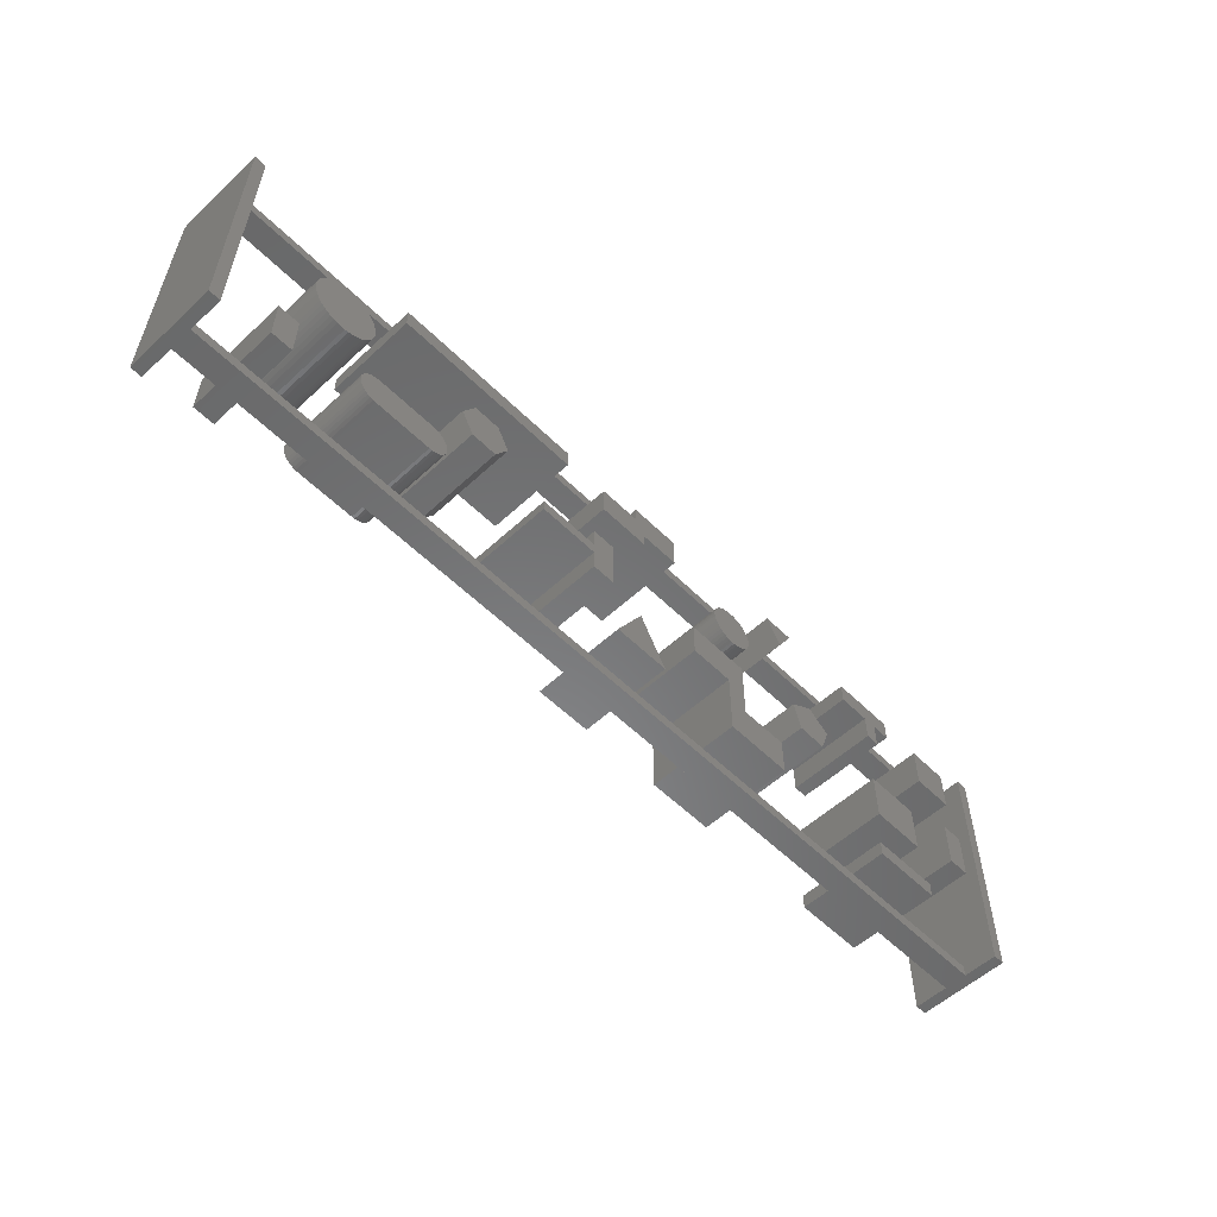
<metadata>
{"format":"stl","ext":"stl","renderer":"f3d","projection":"perspective","resolution":1024,"background":"white","views":[{"elev":-55.7,"azim":134.1,"up":"+Y"}]}
</metadata>
<code>
# stl→obj: 464 verts, 860 faces
v 0.9276 2.931 1
v 0.9276 1.859 1
v 0.9276 2.931 -1
v 0.9276 1.859 -1
v 0.4484 2.931 1
v 0.4484 2.931 -1
v 0.4484 1.859 1
v 0.4484 1.859 -1
v 1.596 4.795 1
v 1.596 3.857 1
v 1.596 4.795 -1
v 1.596 3.857 -1
v 0.688 4.795 1
v 0.688 4.795 -1
v 0.688 3.857 1
v 0.688 3.857 -1
v 3.319 2.395 1
v 3.319 1.287 1
v 3.319 2.395 -1
v 3.319 1.287 -1
v 2.117 2.395 1
v 2.117 2.395 -1
v 2.117 1.287 1
v 2.117 1.287 -1
v 3.432 0.3331 1
v 3.432 0 1
v 3.432 0.3331 -1
v 3.432 0 -1
v 1.919 0.3331 1
v 1.919 0.3331 -1
v 1.919 0 1
v 1.919 0 -1
v 4.946 1.95 1
v 4.732 2.544 1
v 4.946 1.95 -1
v 4.732 2.544 -1
v 5.577 1.971 1
v 5.577 1.971 -1
v 5.753 2.577 1
v 5.753 2.577 -1
v 5.23 2.932 1
v 5.23 2.932 -1
v 5.621 4.995 1
v 6.314 4.995 1
v 5.621 4.995 -1
v 6.314 4.995 -1
v 5.968 4.395 1
v 5.968 4.395 -1
v 7.017 3.392 -1
v 7.022 3.46 1
v 7.022 3.46 -1
v 7.036 3.527 1
v 7.036 3.527 -1
v 7.059 3.591 1
v 7.059 3.591 -1
v 7.09 3.652 1
v 7.09 3.652 -1
v 7.129 3.708 1
v 7.129 3.708 -1
v 7.176 3.758 1
v 7.176 3.758 -1
v 7.229 3.801 1
v 7.229 3.801 -1
v 7.287 3.836 1
v 7.287 3.836 -1
v 7.35 3.863 1
v 7.35 3.863 -1
v 7.415 3.882 1
v 7.415 3.882 -1
v 7.483 3.891 1
v 7.483 3.891 -1
v 7.551 3.891 1
v 7.551 3.891 -1
v 7.619 3.882 1
v 7.619 3.882 -1
v 7.685 3.863 1
v 7.685 3.863 -1
v 7.747 3.836 1
v 7.747 3.836 -1
v 7.806 3.801 1
v 7.806 3.801 -1
v 7.858 3.758 1
v 7.858 3.758 -1
v 7.905 3.708 1
v 7.905 3.708 -1
v 7.944 3.652 1
v 7.944 3.652 -1
v 7.976 3.591 1
v 7.976 3.591 -1
v 7.999 3.527 1
v 7.999 3.527 -1
v 8.013 3.46 1
v 8.013 3.46 -1
v 8.017 3.392 1
v 8.017 3.392 -1
v 8.013 3.324 1
v 8.013 3.324 -1
v 7.999 3.257 1
v 7.999 3.257 -1
v 7.976 3.193 1
v 7.976 3.193 -1
v 7.944 3.132 1
v 7.944 3.132 -1
v 7.905 3.077 1
v 7.905 3.077 -1
v 7.858 3.027 1
v 7.858 3.027 -1
v 7.806 2.984 1
v 7.806 2.984 -1
v 7.747 2.948 1
v 7.747 2.948 -1
v 7.685 2.921 1
v 7.685 2.921 -1
v 7.619 2.903 1
v 7.619 2.903 -1
v 7.551 2.893 1
v 7.551 2.893 -1
v 7.483 2.893 1
v 7.483 2.893 -1
v 7.415 2.903 1
v 7.415 2.903 -1
v 7.35 2.921 1
v 7.35 2.921 -1
v 7.287 2.948 1
v 7.287 2.948 -1
v 7.229 2.984 1
v 7.229 2.984 -1
v 7.176 3.027 1
v 7.176 3.027 -1
v 7.129 3.077 1
v 7.129 3.077 -1
v 7.09 3.132 1
v 7.09 3.132 -1
v 7.059 3.193 1
v 7.059 3.193 -1
v 7.036 3.257 1
v 7.036 3.257 -1
v 7.022 3.324 1
v 7.022 3.324 -1
v 7.017 3.392 1
v 7.517 3.392 1
v 7.517 3.392 -1
v 8.688 2.226 1
v 8.688 1.456 1
v 8.688 2.226 -1
v 8.688 1.456 -1
v 7.302 2.226 1
v 7.302 2.226 -1
v 7.302 2.216 1
v 7.302 2.216 -1
v 7.302 0.8429 1
v 7.302 0.8429 -1
v 6.278 0.8429 1
v 6.278 0.8429 -1
v 6.278 0.0004228 1
v 6.278 0.0004228 -1
v 7.732 0.0004228 1
v 7.732 0.0004228 -1
v 7.732 1.456 1
v 7.732 1.456 -1
v 10.17 1.067 1
v 10.78 0.002002 1
v 10.17 1.067 -1
v 10.78 0.002002 -1
v 9.554 0.002002 1
v 9.554 0.002002 -1
v 11.41 1.841 1
v 11.41 1.372 1
v 11.41 1.841 -1
v 11.41 1.372 -1
v 12.73 1.841 1
v 12.73 1.841 -1
v 12.73 2.104 1
v 12.73 2.104 -1
v 11.41 2.104 1
v 11.41 2.104 -1
v 11.41 2.572 1
v 11.41 2.572 -1
v 10.91 2.572 1
v 10.91 2.572 -1
v 10.91 1.372 1
v 10.91 1.372 -1
v 10.04 3.963 1
v 9.158 3.963 1
v 10.04 3.963 -1
v 9.158 3.963 -1
v 10.04 3.66 1
v 10.04 3.66 -1
v 11.16 3.66 1
v 11.16 3.66 -1
v 11.16 4.326 1
v 11.16 4.326 -1
v 10.25 4.326 1
v 10.25 4.326 -1
v 10.25 4.689 1
v 10.25 4.689 -1
v 9.158 4.689 1
v 9.158 4.689 -1
v 2.967 4.448 1
v 2.563 4.448 1
v 2.967 4.448 -1
v 2.563 4.448 -1
v 2.967 3.857 1
v 2.967 3.857 -1
v 3.268 3.857 1
v 3.268 3.857 -1
v 3.268 4.448 1
v 3.268 4.448 -1
v 3.973 4.448 1
v 3.973 4.448 -1
v 3.973 4.909 1
v 3.973 4.909 -1
v 2.563 4.909 1
v 2.563 4.909 -1
v 16.38 4.538 1
v 16.38 4.115 1
v 16.38 4.538 -1
v 16.38 4.115 -1
v 12.16 4.538 1
v 12.16 4.538 -1
v 12.16 4.115 1
v 12.16 4.115 -1
v 13.99 2.256 1
v 13.69 2.752 1
v 13.99 2.256 -1
v 13.69 2.752 -1
v 14.56 2.264 1
v 14.56 2.264 -1
v 14.85 2.768 1
v 14.85 2.768 -1
v 14.55 3.264 1
v 14.55 3.264 -1
v 13.97 3.256 1
v 13.97 3.256 -1
v 16.73 0.6258 1
v 15.48 0.6258 1
v 16.73 0.6258 -1
v 15.48 0.6258 -1
v 16.8 0.6312 -1
v 16.8 0.6312 1
v 16.86 0.6471 -1
v 16.86 0.6471 1
v 16.92 0.673 -1
v 16.92 0.673 1
v 16.97 0.7084 -1
v 16.97 0.7084 1
v 17.02 0.7523 -1
v 17.02 0.7523 1
v 17.06 0.8033 -1
v 17.06 0.8033 1
v 17.09 0.8602 -1
v 17.09 0.8602 1
v 17.11 0.9214 -1
v 17.11 0.9214 1
v 17.12 0.9852 -1
v 17.12 0.9852 1
v 17.12 1.05 -1
v 17.12 1.05 1
v 17.11 1.114 -1
v 17.11 1.114 1
v 17.09 1.175 -1
v 17.09 1.175 1
v 17.06 1.232 -1
v 17.06 1.232 1
v 17.02 1.283 -1
v 17.02 1.283 1
v 16.97 1.327 -1
v 16.97 1.327 1
v 16.92 1.362 -1
v 16.92 1.362 1
v 16.86 1.388 -1
v 16.86 1.388 1
v 16.8 1.404 -1
v 16.8 1.404 1
v 16.73 1.409 -1
v 16.73 1.409 1
v 15.48 1.409 1
v 15.48 1.409 -1
v 15.41 1.404 -1
v 15.41 1.404 1
v 15.35 1.388 -1
v 15.35 1.388 1
v 15.29 1.362 -1
v 15.29 1.362 1
v 15.24 1.327 -1
v 15.24 1.327 1
v 15.19 1.283 -1
v 15.19 1.283 1
v 15.15 1.232 -1
v 15.15 1.232 1
v 15.12 1.175 -1
v 15.12 1.175 1
v 15.1 1.114 -1
v 15.1 1.114 1
v 15.09 1.05 -1
v 15.09 1.05 1
v 15.09 0.9852 -1
v 15.09 0.9852 1
v 15.1 0.9214 -1
v 15.1 0.9214 1
v 15.12 0.8602 -1
v 15.12 0.8602 1
v 15.15 0.8033 -1
v 15.15 0.8033 1
v 15.19 0.7523 -1
v 15.19 0.7523 1
v 15.24 0.7084 -1
v 15.24 0.7084 1
v 15.29 0.673 -1
v 15.29 0.673 1
v 15.35 0.6471 -1
v 15.35 0.6471 1
v 15.41 0.6312 -1
v 15.41 0.6312 1
v 18.4 2.811 1
v 18.4 2.768 1
v 18.4 2.768 -1
v 18.4 2.725 -1
v 18.4 2.725 1
v 18.39 2.639 1
v 18.39 2.639 -1
v 18.37 2.556 1
v 18.37 2.556 -1
v 18.34 2.475 1
v 18.34 2.475 -1
v 18.3 2.399 1
v 18.3 2.399 -1
v 18.25 2.329 1
v 18.25 2.329 -1
v 18.19 2.265 1
v 18.19 2.265 -1
v 18.12 2.209 1
v 18.12 2.209 -1
v 18.05 2.162 1
v 18.05 2.162 -1
v 17.97 2.123 1
v 17.97 2.123 -1
v 17.89 2.095 1
v 17.89 2.095 -1
v 17.81 2.076 1
v 17.81 2.076 -1
v 17.72 2.068 1
v 17.72 2.068 -1
v 17.64 2.071 1
v 17.64 2.071 -1
v 17.55 2.084 1
v 17.55 2.084 -1
v 17.47 2.108 1
v 17.47 2.108 -1
v 17.39 2.141 1
v 17.39 2.141 -1
v 17.32 2.184 1
v 17.32 2.184 -1
v 17.25 2.236 1
v 17.25 2.236 -1
v 17.18 2.296 1
v 17.18 2.296 -1
v 17.13 2.364 1
v 17.13 2.364 -1
v 17.09 2.437 1
v 17.09 2.437 -1
v 17.05 2.515 1
v 17.05 2.515 -1
v 17.02 2.597 1
v 17.02 2.597 -1
v 17.01 2.682 1
v 17.01 2.682 -1
v 17 2.768 1
v 17 2.768 -1
v 17.01 2.854 1
v 17.01 2.854 -1
v 17.02 2.939 1
v 17.02 2.939 -1
v 17.05 3.021 1
v 17.05 3.021 -1
v 17.09 3.099 1
v 17.09 3.099 -1
v 17.13 3.172 1
v 17.13 3.172 -1
v 17.18 3.24 1
v 17.18 3.24 -1
v 17.25 3.3 1
v 17.25 3.3 -1
v 17.32 3.351 1
v 17.32 3.351 -1
v 17.39 3.395 1
v 17.39 3.395 -1
v 17.47 3.428 1
v 17.47 3.428 -1
v 17.55 3.452 1
v 17.55 3.452 -1
v 17.64 3.465 1
v 17.64 3.465 -1
v 17.72 3.468 1
v 17.72 3.468 -1
v 17.81 3.46 1
v 17.81 3.46 -1
v 17.89 3.441 1
v 17.89 3.441 -1
v 17.97 3.413 1
v 17.97 3.413 -1
v 18.05 3.374 1
v 18.05 3.374 -1
v 18.12 3.327 1
v 18.12 3.327 -1
v 18.19 3.27 1
v 18.19 3.27 -1
v 18.25 3.207 1
v 18.25 3.207 -1
v 18.3 3.136 1
v 18.3 3.136 -1
v 18.34 3.061 1
v 18.34 3.061 -1
v 18.37 2.98 1
v 18.37 2.98 -1
v 18.39 2.897 1
v 18.39 2.897 -1
v 18.4 2.811 -1
v 17.7 2.768 1
v 17.7 2.768 -1
v 18.98 1.035 1
v 18.98 0.06309 1
v 18.98 1.035 -1
v 18.98 0.06309 -1
v 18.52 1.035 1
v 18.52 1.035 -1
v 18.52 0.06309 1
v 18.52 0.06309 -1
v 3.432 -0.001442 0.25
v 20 0 0.25
v 3.432 -0.001442 -0.25
v 20 0 -0.25
v 1.919 -0.001442 0.25
v 1.919 -0.001442 -0.25
v 0 0 0.25
v 0 0 -0.25
v 20 -0.25 -0.25
v 20 -0.25 -1
v 20.25 -0.25 -1
v 0 -0.25 0.25
v 0 -0.25 1
v -0.25 -0.25 1
v 20.25 -0.25 1
v 20 -0.25 1
v 20 -0.25 0.25
v -0.25 -0.25 -1
v 0 -0.25 -1
v 0 -0.25 -0.25
v 20 5.25 0.25
v 20 5.25 1
v 20.25 5.25 1
v -0.25 5.25 -1
v -0.25 5.25 1
v 0 5.25 0.25
v 0 5.25 1
v 20.25 5.25 -1
v 20 5.25 -1
v 20 5.25 -0.25
v 0 5.25 -1
v 0 5.25 -0.25
v 0 5 -0.25
v 0 5 0.25
v 20 5 0.25
v 20 5 -0.25
f 1 2 3
f 3 2 4
f 5 1 6
f 6 1 3
f 7 5 8
f 8 5 6
f 2 7 4
f 4 7 8
f 5 7 1
f 1 7 2
f 8 6 4
f 4 6 3
f 9 10 11
f 11 10 12
f 13 9 14
f 14 9 11
f 15 13 16
f 16 13 14
f 10 15 12
f 12 15 16
f 13 15 9
f 9 15 10
f 16 14 12
f 12 14 11
f 17 18 19
f 19 18 20
f 21 17 22
f 22 17 19
f 23 21 24
f 24 21 22
f 18 23 20
f 20 23 24
f 21 23 17
f 17 23 18
f 24 22 20
f 20 22 19
f 25 26 27
f 27 26 28
f 29 25 30
f 30 25 27
f 31 29 32
f 32 29 30
f 26 31 28
f 28 31 32
f 29 31 25
f 25 31 26
f 32 30 28
f 28 30 27
f 33 34 35
f 35 34 36
f 37 33 38
f 38 33 35
f 39 37 40
f 40 37 38
f 41 39 42
f 42 39 40
f 34 41 36
f 36 41 42
f 34 33 41
f 41 33 37
f 41 37 39
f 40 38 42
f 42 38 35
f 42 35 36
f 43 44 45
f 45 44 46
f 47 43 48
f 48 43 45
f 44 47 46
f 46 47 48
f 43 47 44
f 46 48 45
f 49 50 51
f 51 50 52
f 51 52 53
f 53 52 54
f 53 54 55
f 55 54 56
f 55 56 57
f 57 56 58
f 57 58 59
f 59 58 60
f 59 60 61
f 61 60 62
f 61 62 63
f 63 62 64
f 63 64 65
f 65 64 66
f 65 66 67
f 67 66 68
f 67 68 69
f 69 68 70
f 69 70 71
f 71 70 72
f 71 72 73
f 73 72 74
f 73 74 75
f 75 74 76
f 75 76 77
f 77 76 78
f 77 78 79
f 79 78 80
f 79 80 81
f 81 80 82
f 81 82 83
f 83 82 84
f 83 84 85
f 85 84 86
f 85 86 87
f 87 86 88
f 87 88 89
f 89 88 90
f 89 90 91
f 91 90 92
f 91 92 93
f 93 92 94
f 93 94 95
f 95 94 96
f 95 96 97
f 97 96 98
f 97 98 99
f 99 98 100
f 99 100 101
f 101 100 102
f 101 102 103
f 103 102 104
f 103 104 105
f 105 104 106
f 105 106 107
f 107 106 108
f 107 108 109
f 109 108 110
f 109 110 111
f 111 110 112
f 111 112 113
f 113 112 114
f 113 114 115
f 115 114 116
f 115 116 117
f 117 116 118
f 117 118 119
f 119 118 120
f 119 120 121
f 121 120 122
f 121 122 123
f 123 122 124
f 123 124 125
f 125 124 126
f 125 126 127
f 127 126 128
f 127 128 129
f 129 128 130
f 129 130 131
f 131 130 132
f 131 132 133
f 133 132 134
f 133 134 135
f 135 134 136
f 135 136 137
f 137 136 138
f 137 138 139
f 139 138 140
f 139 140 49
f 49 140 50
f 94 92 141
f 100 98 141
f 141 98 96
f 141 96 94
f 106 104 141
f 141 104 102
f 141 102 100
f 112 110 141
f 141 110 108
f 141 108 106
f 118 116 141
f 141 116 114
f 141 114 112
f 124 122 141
f 141 122 120
f 141 120 118
f 130 128 141
f 141 128 126
f 141 126 124
f 136 134 141
f 141 134 132
f 141 132 130
f 50 140 141
f 141 140 138
f 141 138 136
f 56 54 141
f 141 54 52
f 141 52 50
f 62 60 141
f 141 60 58
f 141 58 56
f 68 66 141
f 141 66 64
f 141 64 62
f 74 72 141
f 141 72 70
f 141 70 68
f 80 78 141
f 141 78 76
f 141 76 74
f 86 84 141
f 141 84 82
f 141 82 80
f 92 90 141
f 141 90 88
f 141 88 86
f 95 97 142
f 89 91 142
f 142 91 93
f 142 93 95
f 83 85 142
f 142 85 87
f 142 87 89
f 77 79 142
f 142 79 81
f 142 81 83
f 71 73 142
f 142 73 75
f 142 75 77
f 65 67 142
f 142 67 69
f 142 69 71
f 59 61 142
f 142 61 63
f 142 63 65
f 53 55 142
f 142 55 57
f 142 57 59
f 139 49 142
f 142 49 51
f 142 51 53
f 133 135 142
f 142 135 137
f 142 137 139
f 127 129 142
f 142 129 131
f 142 131 133
f 121 123 142
f 142 123 125
f 142 125 127
f 115 117 142
f 142 117 119
f 142 119 121
f 109 111 142
f 142 111 113
f 142 113 115
f 103 105 142
f 142 105 107
f 142 107 109
f 97 99 142
f 142 99 101
f 142 101 103
f 143 144 145
f 145 144 146
f 147 143 148
f 148 143 145
f 149 147 150
f 150 147 148
f 151 149 152
f 152 149 150
f 153 151 154
f 154 151 152
f 155 153 156
f 156 153 154
f 157 155 158
f 158 155 156
f 159 157 160
f 160 157 158
f 144 159 146
f 146 159 160
f 151 153 155
f 143 147 149
f 155 157 151
f 151 157 159
f 151 159 149
f 149 159 144
f 149 144 143
f 156 154 158
f 158 154 152
f 158 152 160
f 160 152 150
f 160 150 146
f 146 150 145
f 145 150 148
f 161 162 163
f 163 162 164
f 165 161 166
f 166 161 163
f 162 165 164
f 164 165 166
f 161 165 162
f 164 166 163
f 167 168 169
f 169 168 170
f 171 167 172
f 172 167 169
f 173 171 174
f 174 171 172
f 175 173 176
f 176 173 174
f 177 175 178
f 178 175 176
f 179 177 180
f 180 177 178
f 181 179 182
f 182 179 180
f 168 181 170
f 170 181 182
f 181 168 179
f 179 168 167
f 177 179 175
f 175 179 167
f 175 167 173
f 173 167 171
f 180 178 182
f 182 178 176
f 170 182 169
f 169 182 176
f 169 176 172
f 172 176 174
f 183 184 185
f 185 184 186
f 187 183 188
f 188 183 185
f 189 187 190
f 190 187 188
f 191 189 192
f 192 189 190
f 193 191 194
f 194 191 192
f 195 193 196
f 196 193 194
f 197 195 198
f 198 195 196
f 184 197 186
f 186 197 198
f 183 187 189
f 193 195 197
f 197 184 183
f 197 183 193
f 193 183 189
f 193 189 191
f 198 196 194
f 190 188 185
f 198 194 186
f 186 194 185
f 185 194 192
f 185 192 190
f 199 200 201
f 201 200 202
f 203 199 204
f 204 199 201
f 205 203 206
f 206 203 204
f 207 205 208
f 208 205 206
f 209 207 210
f 210 207 208
f 211 209 212
f 212 209 210
f 213 211 214
f 214 211 212
f 200 213 202
f 202 213 214
f 213 200 211
f 211 200 199
f 209 211 207
f 207 211 199
f 207 199 205
f 205 199 203
f 212 210 214
f 214 210 208
f 202 214 201
f 201 214 208
f 201 208 204
f 204 208 206
f 215 216 217
f 217 216 218
f 219 215 220
f 220 215 217
f 221 219 222
f 222 219 220
f 216 221 218
f 218 221 222
f 219 221 215
f 215 221 216
f 222 220 218
f 218 220 217
f 223 224 225
f 225 224 226
f 227 223 228
f 228 223 225
f 229 227 230
f 230 227 228
f 231 229 232
f 232 229 230
f 233 231 234
f 234 231 232
f 224 233 226
f 226 233 234
f 227 229 223
f 223 229 231
f 223 231 224
f 224 231 233
f 226 234 225
f 225 234 232
f 225 232 228
f 228 232 230
f 235 236 237
f 237 236 238
f 235 237 239
f 235 239 240
f 240 239 241
f 240 241 242
f 242 241 243
f 242 243 244
f 244 243 245
f 244 245 246
f 246 245 247
f 246 247 248
f 248 247 249
f 248 249 250
f 250 249 251
f 250 251 252
f 252 251 253
f 252 253 254
f 254 253 255
f 254 255 256
f 256 255 257
f 256 257 258
f 258 257 259
f 258 259 260
f 260 259 261
f 260 261 262
f 262 261 263
f 262 263 264
f 264 263 265
f 264 265 266
f 266 265 267
f 266 267 268
f 268 267 269
f 268 269 270
f 270 269 271
f 270 271 272
f 272 271 273
f 272 273 274
f 274 273 275
f 274 275 276
f 277 276 278
f 278 276 275
f 277 278 279
f 277 279 280
f 280 279 281
f 280 281 282
f 282 281 283
f 282 283 284
f 284 283 285
f 284 285 286
f 286 285 287
f 286 287 288
f 288 287 289
f 288 289 290
f 290 289 291
f 290 291 292
f 292 291 293
f 292 293 294
f 294 293 295
f 294 295 296
f 296 295 297
f 296 297 298
f 298 297 299
f 298 299 300
f 300 299 301
f 300 301 302
f 302 301 303
f 302 303 304
f 304 303 305
f 304 305 306
f 306 305 307
f 306 307 308
f 308 307 309
f 308 309 310
f 310 309 311
f 310 311 312
f 312 311 313
f 312 313 314
f 314 313 238
f 314 238 236
f 254 256 276
f 282 284 236
f 290 292 236
f 236 292 294
f 236 294 296
f 242 276 240
f 240 276 235
f 242 244 276
f 276 244 246
f 276 246 248
f 256 258 276
f 276 258 260
f 276 260 262
f 282 236 280
f 296 298 236
f 236 298 300
f 236 300 302
f 248 250 276
f 276 250 252
f 276 252 254
f 235 276 236
f 236 276 277
f 236 277 280
f 270 272 268
f 268 272 266
f 262 264 276
f 276 264 266
f 276 266 274
f 274 266 272
f 284 286 236
f 236 286 288
f 236 288 290
f 304 306 308
f 308 310 304
f 304 310 312
f 304 312 302
f 302 312 314
f 302 314 236
f 301 299 278
f 278 299 297
f 278 297 295
f 273 271 237
f 278 238 313
f 238 278 237
f 237 278 275
f 237 275 273
f 265 263 237
f 237 263 261
f 237 261 259
f 291 283 281
f 271 269 237
f 237 269 267
f 237 267 265
f 249 247 251
f 251 247 245
f 251 245 253
f 253 245 255
f 255 245 243
f 255 243 241
f 259 257 237
f 237 257 255
f 237 255 239
f 239 255 241
f 313 311 278
f 278 311 309
f 278 309 307
f 307 305 278
f 278 305 303
f 278 303 301
f 291 289 283
f 283 289 287
f 283 287 285
f 295 293 278
f 278 293 291
f 278 291 279
f 279 291 281
f 315 316 317
f 317 316 318
f 316 319 318
f 318 319 320
f 318 320 321
f 321 320 322
f 321 322 323
f 323 322 324
f 323 324 325
f 325 324 326
f 325 326 327
f 327 326 328
f 327 328 329
f 329 328 330
f 329 330 331
f 331 330 332
f 331 332 333
f 333 332 334
f 333 334 335
f 335 334 336
f 335 336 337
f 337 336 338
f 337 338 339
f 339 338 340
f 339 340 341
f 341 340 342
f 341 342 343
f 343 342 344
f 343 344 345
f 345 344 346
f 345 346 347
f 347 346 348
f 347 348 349
f 349 348 350
f 349 350 351
f 351 350 352
f 351 352 353
f 353 352 354
f 353 354 355
f 355 354 356
f 355 356 357
f 357 356 358
f 357 358 359
f 359 358 360
f 359 360 361
f 361 360 362
f 361 362 363
f 363 362 364
f 363 364 365
f 365 364 366
f 365 366 367
f 367 366 368
f 367 368 369
f 369 368 370
f 369 370 371
f 371 370 372
f 371 372 373
f 373 372 374
f 373 374 375
f 375 374 376
f 375 376 377
f 377 376 378
f 377 378 379
f 379 378 380
f 379 380 381
f 381 380 382
f 381 382 383
f 383 382 384
f 383 384 385
f 385 384 386
f 385 386 387
f 387 386 388
f 387 388 389
f 389 388 390
f 389 390 391
f 391 390 392
f 391 392 393
f 393 392 394
f 393 394 395
f 395 394 396
f 395 396 397
f 397 396 398
f 397 398 399
f 399 398 400
f 399 400 401
f 401 400 402
f 401 402 403
f 403 402 404
f 403 404 405
f 405 404 406
f 405 406 407
f 407 406 408
f 407 408 409
f 409 408 410
f 409 410 411
f 411 410 412
f 411 412 413
f 413 412 414
f 413 414 415
f 415 414 416
f 415 416 417
f 417 416 315
f 417 315 418
f 418 315 317
f 316 315 419
f 322 320 419
f 419 320 319
f 419 319 316
f 328 326 419
f 419 326 324
f 419 324 322
f 334 332 419
f 419 332 330
f 419 330 328
f 340 338 419
f 419 338 336
f 419 336 334
f 346 344 419
f 419 344 342
f 419 342 340
f 352 350 419
f 419 350 348
f 419 348 346
f 358 356 419
f 419 356 354
f 419 354 352
f 364 362 419
f 419 362 360
f 419 360 358
f 370 368 419
f 419 368 366
f 419 366 364
f 376 374 419
f 419 374 372
f 419 372 370
f 382 380 419
f 419 380 378
f 419 378 376
f 388 386 419
f 419 386 384
f 419 384 382
f 394 392 419
f 419 392 390
f 419 390 388
f 400 398 419
f 419 398 396
f 419 396 394
f 406 404 419
f 419 404 402
f 419 402 400
f 412 410 419
f 419 410 408
f 419 408 406
f 315 416 419
f 419 416 414
f 419 414 412
f 317 318 420
f 415 417 420
f 420 417 418
f 420 418 317
f 409 411 420
f 420 411 413
f 420 413 415
f 403 405 420
f 420 405 407
f 420 407 409
f 397 399 420
f 420 399 401
f 420 401 403
f 391 393 420
f 420 393 395
f 420 395 397
f 385 387 420
f 420 387 389
f 420 389 391
f 379 381 420
f 420 381 383
f 420 383 385
f 373 375 420
f 420 375 377
f 420 377 379
f 367 369 420
f 420 369 371
f 420 371 373
f 361 363 420
f 420 363 365
f 420 365 367
f 355 357 420
f 420 357 359
f 420 359 361
f 349 351 420
f 420 351 353
f 420 353 355
f 343 345 420
f 420 345 347
f 420 347 349
f 337 339 420
f 420 339 341
f 420 341 343
f 331 333 420
f 420 333 335
f 420 335 337
f 325 327 420
f 420 327 329
f 420 329 331
f 318 321 420
f 420 321 323
f 420 323 325
f 421 422 423
f 423 422 424
f 425 421 426
f 426 421 423
f 427 425 428
f 428 425 426
f 422 427 424
f 424 427 428
f 425 427 421
f 421 427 422
f 428 426 424
f 424 426 423
f 429 430 431
f 431 430 432
f 433 429 434
f 434 429 431
f 435 433 436
f 436 433 434
f 437 438 439
f 440 441 442
f 443 444 445
f 446 447 448
f 439 443 437
f 437 443 445
f 437 445 448
f 448 445 440
f 448 440 446
f 446 440 442
f 433 435 440
f 433 440 429
f 429 440 445
f 429 445 430
f 448 436 434
f 448 434 431
f 448 431 437
f 437 431 432
f 449 450 451
f 452 453 454
f 454 453 455
f 456 457 458
f 459 452 460
f 460 452 454
f 460 454 458
f 458 454 449
f 458 449 456
f 456 449 451
f 442 453 446
f 446 453 452
f 436 448 447
f 455 441 435
f 435 441 440
f 459 460 461
f 454 455 462
f 462 455 435
f 462 435 461
f 461 435 436
f 461 436 459
f 459 436 447
f 442 441 453
f 453 441 455
f 447 446 459
f 459 446 452
f 463 462 464
f 464 462 461
f 449 454 463
f 463 454 462
f 460 458 461
f 461 458 464
f 430 445 444
f 457 438 432
f 432 438 437
f 450 449 463
f 458 457 464
f 464 457 432
f 464 432 463
f 463 432 430
f 463 430 450
f 450 430 444
f 451 443 456
f 456 443 439
f 450 444 451
f 451 444 443
f 438 457 439
f 439 457 456

</code>
